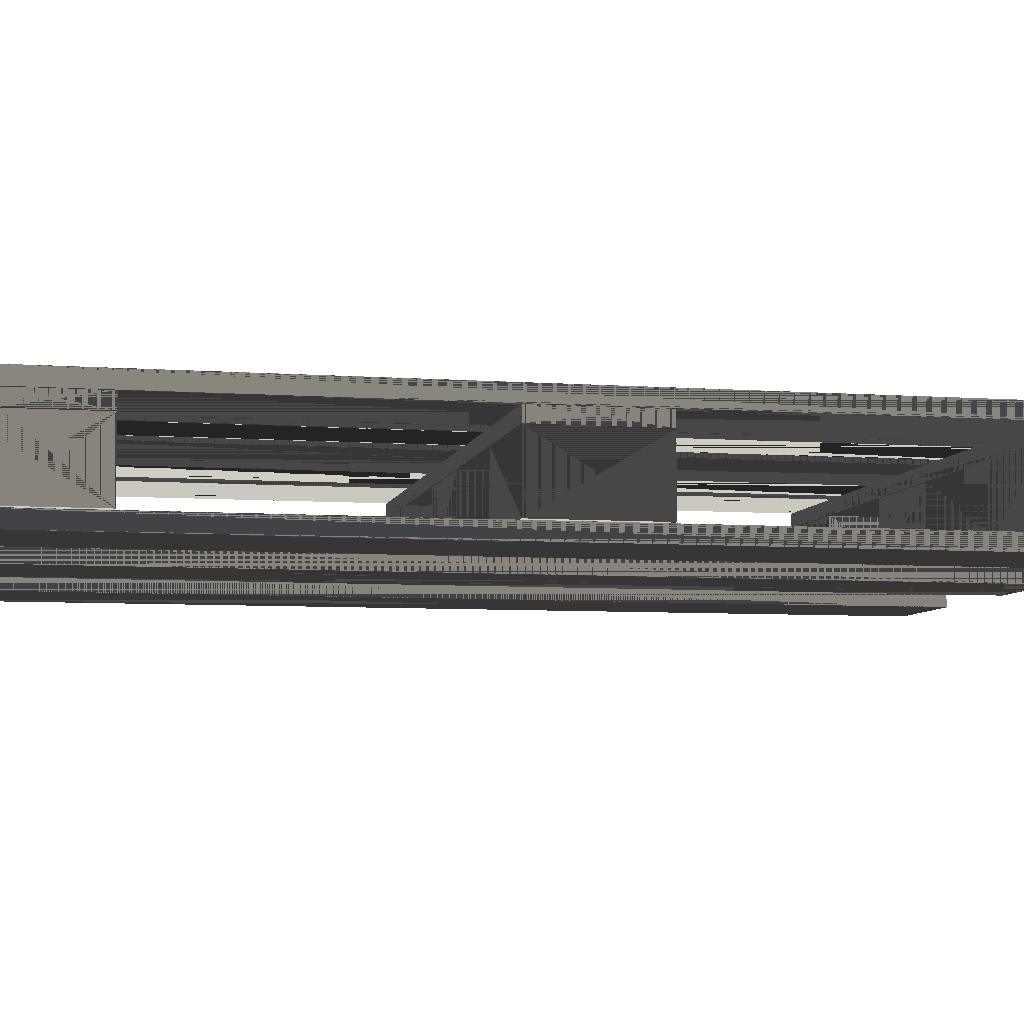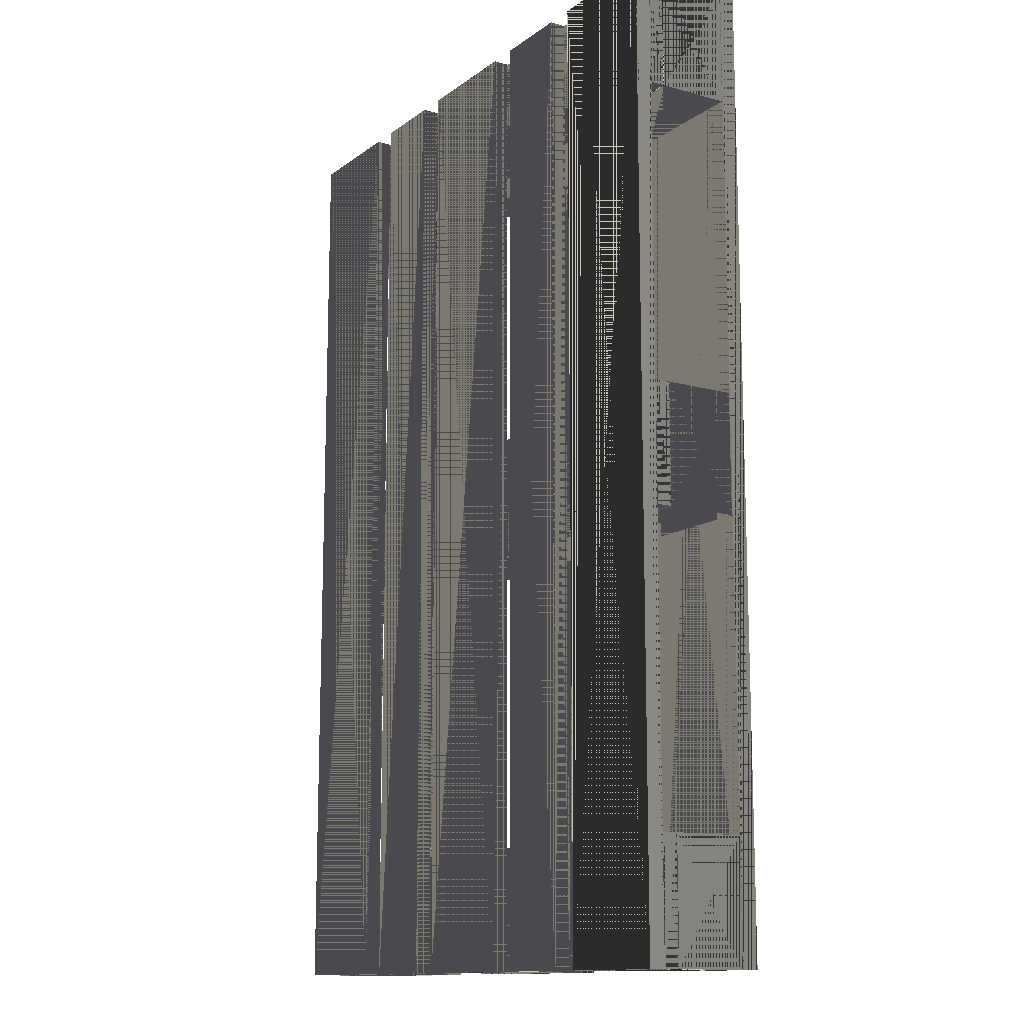
<metadata>
{"format":"obj","ext":"obj","renderer":"f3d","projection":"perspective","resolution":1024,"background":"white","views":[{"elev":-6.7,"azim":-101.9,"up":"+Y"},{"elev":-13.0,"azim":-122.4,"up":"+Z"}]}
</metadata>
<code>
g pallet
v -0.25 0.07502 -0.6
v -0.25 0.07502 0.6
v -0.4 0.07502 -0.6
v -0.4 0.07502 0.6
v -0.25 0.07502 0.6
v -0.25 0.05502 0.6
v -0.4 0.07502 0.6
v -0.4 0.05502 0.6
v -0.25 0.05502 0.6
v -0.25 0.05502 -0.6
v -0.4 0.05502 0.6
v -0.4 0.05502 -0.6
v -0.25 0.05502 -0.6
v -0.25 0.07502 -0.6
v -0.4 0.05502 -0.6
v -0.4 0.07502 -0.6
v -0.4 0.07502 -0.6
v -0.4 0.07502 0.6
v -0.4 0.05502 -0.6
v -0.4 0.05502 0.6
v -0.25 0.05502 -0.6
v -0.25 0.05502 0.6
v -0.25 0.07502 -0.6
v -0.25 0.07502 0.6
v 0.4 0.07502 -0.6
v 0.4 0.07502 0.6
v 0.25 0.07502 -0.6
v 0.25 0.07502 0.6
v 0.4 0.07502 0.6
v 0.4 0.05502 0.6
v 0.25 0.07502 0.6
v 0.25 0.05502 0.6
v 0.4 0.05502 0.6
v 0.4 0.05502 -0.6
v 0.25 0.05502 0.6
v 0.25 0.05502 -0.6
v 0.4 0.05502 -0.6
v 0.4 0.07502 -0.6
v 0.25 0.05502 -0.6
v 0.25 0.07502 -0.6
v 0.25 0.07502 -0.6
v 0.25 0.07502 0.6
v 0.25 0.05502 -0.6
v 0.25 0.05502 0.6
v 0.4 0.05502 -0.6
v 0.4 0.05502 0.6
v 0.4 0.07502 -0.6
v 0.4 0.07502 0.6
v 0.075 0.07502 -0.6
v 0.075 0.07502 0.6
v -0.075 0.07502 -0.6
v -0.075 0.07502 0.6
v 0.075 0.07502 0.6
v 0.075 0.05502 0.6
v -0.075 0.07502 0.6
v -0.075 0.05502 0.6
v 0.075 0.05502 0.6
v 0.075 0.05502 -0.6
v -0.075 0.05502 0.6
v -0.075 0.05502 -0.6
v 0.075 0.05502 -0.6
v 0.075 0.07502 -0.6
v -0.075 0.05502 -0.6
v -0.075 0.07502 -0.6
v -0.075 0.07502 -0.6
v -0.075 0.07502 0.6
v -0.075 0.05502 -0.6
v -0.075 0.05502 0.6
v 0.075 0.05502 -0.6
v 0.075 0.05502 0.6
v 0.075 0.07502 -0.6
v 0.075 0.07502 0.6
v 0.2123 0.07502 -0.6
v 0.2123 0.07502 0.6
v 0.1135 0.07502 -0.6
v 0.1135 0.07502 0.6
v 0.2123 0.07502 0.6
v 0.2123 0.05502 0.6
v 0.1135 0.07502 0.6
v 0.1135 0.05502 0.6
v 0.2123 0.05502 0.6
v 0.2123 0.05502 -0.6
v 0.1135 0.05502 0.6
v 0.1135 0.05502 -0.6
v 0.2123 0.05502 -0.6
v 0.2123 0.07502 -0.6
v 0.1135 0.05502 -0.6
v 0.1135 0.07502 -0.6
v 0.1135 0.07502 -0.6
v 0.1135 0.07502 0.6
v 0.1135 0.05502 -0.6
v 0.1135 0.05502 0.6
v 0.2123 0.05502 -0.6
v 0.2123 0.05502 0.6
v 0.2123 0.07502 -0.6
v 0.2123 0.07502 0.6
v -0.1139 0.07502 -0.6
v -0.1139 0.07502 0.6
v -0.2127 0.07502 -0.6
v -0.2127 0.07502 0.6
v -0.1139 0.07502 0.6
v -0.1139 0.05502 0.6
v -0.2127 0.07502 0.6
v -0.2127 0.05502 0.6
v -0.1139 0.05502 0.6
v -0.1139 0.05502 -0.6
v -0.2127 0.05502 0.6
v -0.2127 0.05502 -0.6
v -0.1139 0.05502 -0.6
v -0.1139 0.07502 -0.6
v -0.2127 0.05502 -0.6
v -0.2127 0.07502 -0.6
v -0.2127 0.07502 -0.6
v -0.2127 0.07502 0.6
v -0.2127 0.05502 -0.6
v -0.2127 0.05502 0.6
v -0.1139 0.05502 -0.6
v -0.1139 0.05502 0.6
v -0.1139 0.07502 -0.6
v -0.1139 0.07502 0.6
v 0.4 0.07502 -0.6
v 0.4 0.07502 0.6
v 0.25 0.07502 -0.6
v 0.25 0.07502 0.6
v 0.4 0.07502 0.6
v 0.4 0.05502 0.6
v 0.25 0.07502 0.6
v 0.25 0.05502 0.6
v 0.4 0.05502 0.6
v 0.4 0.05502 -0.6
v 0.25 0.05502 0.6
v 0.25 0.05502 -0.6
v 0.4 0.05502 -0.6
v 0.4 0.07502 -0.6
v 0.25 0.05502 -0.6
v 0.25 0.07502 -0.6
v 0.25 0.07502 -0.6
v 0.25 0.07502 0.6
v 0.25 0.05502 -0.6
v 0.25 0.05502 0.6
v 0.4 0.05502 -0.6
v 0.4 0.05502 0.6
v 0.4 0.07502 -0.6
v 0.4 0.07502 0.6
v -0.25 0.07502 -0.6
v -0.25 0.07502 0.6
v -0.4 0.07502 -0.6
v -0.4 0.07502 0.6
v -0.25 0.07502 0.6
v -0.25 0.05502 0.6
v -0.4 0.07502 0.6
v -0.4 0.05502 0.6
v -0.25 0.05502 0.6
v -0.25 0.05502 -0.6
v -0.4 0.05502 0.6
v -0.4 0.05502 -0.6
v -0.25 0.05502 -0.6
v -0.25 0.07502 -0.6
v -0.4 0.05502 -0.6
v -0.4 0.07502 -0.6
v -0.4 0.07502 -0.6
v -0.4 0.07502 0.6
v -0.4 0.05502 -0.6
v -0.4 0.05502 0.6
v -0.25 0.05502 -0.6
v -0.25 0.05502 0.6
v -0.25 0.07502 -0.6
v -0.25 0.07502 0.6
v 0.075 -0.05498 -0.6
v 0.075 -0.05498 0.6
v -0.075 -0.05498 -0.6
v -0.075 -0.05498 0.6
v 0.075 -0.05498 0.6
v 0.075 -0.07498 0.6
v -0.075 -0.05498 0.6
v -0.075 -0.07498 0.6
v 0.075 -0.07498 0.6
v 0.075 -0.07498 -0.6
v -0.075 -0.07498 0.6
v -0.075 -0.07498 -0.6
v 0.075 -0.07498 -0.6
v 0.075 -0.05498 -0.6
v -0.075 -0.07498 -0.6
v -0.075 -0.05498 -0.6
v -0.075 -0.05498 -0.6
v -0.075 -0.05498 0.6
v -0.075 -0.07498 -0.6
v -0.075 -0.07498 0.6
v 0.075 -0.07498 -0.6
v 0.075 -0.07498 0.6
v 0.075 -0.05498 -0.6
v 0.075 -0.05498 0.6
v -0.25 -0.05498 -0.6
v -0.25 -0.05498 0.6
v -0.4 -0.05498 -0.6
v -0.4 -0.05498 0.6
v -0.25 -0.05498 0.6
v -0.25 -0.07498 0.6
v -0.4 -0.05498 0.6
v -0.4 -0.07498 0.6
v -0.25 -0.07498 0.6
v -0.25 -0.07498 -0.6
v -0.4 -0.07498 0.6
v -0.4 -0.07498 -0.6
v -0.25 -0.07498 -0.6
v -0.25 -0.05498 -0.6
v -0.4 -0.07498 -0.6
v -0.4 -0.05498 -0.6
v -0.4 -0.05498 -0.6
v -0.4 -0.05498 0.6
v -0.4 -0.07498 -0.6
v -0.4 -0.07498 0.6
v -0.25 -0.07498 -0.6
v -0.25 -0.07498 0.6
v -0.25 -0.05498 -0.6
v -0.25 -0.05498 0.6
v 0.4 -0.05498 -0.6
v 0.4 -0.05498 0.6
v 0.25 -0.05498 -0.6
v 0.25 -0.05498 0.6
v 0.4 -0.05498 0.6
v 0.4 -0.07498 0.6
v 0.25 -0.05498 0.6
v 0.25 -0.07498 0.6
v 0.4 -0.07498 0.6
v 0.4 -0.07498 -0.6
v 0.25 -0.07498 0.6
v 0.25 -0.07498 -0.6
v 0.4 -0.07498 -0.6
v 0.4 -0.05498 -0.6
v 0.25 -0.07498 -0.6
v 0.25 -0.05498 -0.6
v 0.25 -0.05498 -0.6
v 0.25 -0.05498 0.6
v 0.25 -0.07498 -0.6
v 0.25 -0.07498 0.6
v 0.4 -0.07498 -0.6
v 0.4 -0.07498 0.6
v 0.4 -0.05498 -0.6
v 0.4 -0.05498 0.6
v -0.4 0.05449 0.45
v 0.4 0.05449 0.45
v -0.4 0.05449 0.6
v 0.4 0.05449 0.6
v 0.4 0.05449 0.45
v 0.4 0.03587 0.45
v 0.4 0.05449 0.6
v 0.4 0.03587 0.6
v 0.4 0.03587 0.45
v -0.4 0.03587 0.45
v 0.4 0.03587 0.6
v -0.4 0.03587 0.6
v -0.4 0.03587 0.45
v -0.4 0.05449 0.45
v -0.4 0.03587 0.6
v -0.4 0.05449 0.6
v -0.4 0.05449 0.6
v 0.4 0.05449 0.6
v -0.4 0.03587 0.6
v 0.4 0.03587 0.6
v -0.4 0.03587 0.45
v 0.4 0.03587 0.45
v -0.4 0.05449 0.45
v 0.4 0.05449 0.45
v -0.4 0.05449 -0.6
v 0.4 0.05449 -0.6
v -0.4 0.05449 -0.45
v 0.4 0.05449 -0.45
v 0.4 0.05449 -0.6
v 0.4 0.03587 -0.6
v 0.4 0.05449 -0.45
v 0.4 0.03587 -0.45
v 0.4 0.03587 -0.6
v -0.4 0.03587 -0.6
v 0.4 0.03587 -0.45
v -0.4 0.03587 -0.45
v -0.4 0.03587 -0.6
v -0.4 0.05449 -0.6
v -0.4 0.03587 -0.45
v -0.4 0.05449 -0.45
v -0.4 0.05449 -0.45
v 0.4 0.05449 -0.45
v -0.4 0.03587 -0.45
v 0.4 0.03587 -0.45
v -0.4 0.03587 -0.6
v 0.4 0.03587 -0.6
v -0.4 0.05449 -0.6
v 0.4 0.05449 -0.6
v -0.4 0.05449 -0.075
v 0.4 0.05449 -0.075
v -0.4 0.05449 0.075
v 0.4 0.05449 0.075
v 0.4 0.05449 -0.075
v 0.4 0.03587 -0.075
v 0.4 0.05449 0.075
v 0.4 0.03587 0.075
v 0.4 0.03587 -0.075
v -0.4 0.03587 -0.075
v 0.4 0.03587 0.075
v -0.4 0.03587 0.075
v -0.4 0.03587 -0.075
v -0.4 0.05449 -0.075
v -0.4 0.03587 0.075
v -0.4 0.05449 0.075
v -0.4 0.05449 0.075
v 0.4 0.05449 0.075
v -0.4 0.03587 0.075
v 0.4 0.03587 0.075
v -0.4 0.03587 -0.075
v 0.4 0.03587 -0.075
v -0.4 0.05449 -0.075
v 0.4 0.05449 -0.075
v -0.4 0.03502 -0.075
v -0.25 0.03502 -0.075
v -0.4 0.03502 0.075
v -0.25 0.03502 0.075
v -0.25 0.03502 -0.075
v -0.25 -0.05374 -0.075
v -0.25 0.03502 0.075
v -0.25 -0.05374 0.075
v -0.25 -0.05374 -0.075
v -0.4 -0.05374 -0.075
v -0.25 -0.05374 0.075
v -0.4 -0.05374 0.075
v -0.4 -0.05374 -0.075
v -0.4 0.03502 -0.075
v -0.4 -0.05374 0.075
v -0.4 0.03502 0.075
v -0.4 0.03502 0.075
v -0.25 0.03502 0.075
v -0.4 -0.05374 0.075
v -0.25 -0.05374 0.075
v -0.4 -0.05374 -0.075
v -0.25 -0.05374 -0.075
v -0.4 0.03502 -0.075
v -0.25 0.03502 -0.075
v -0.4 0.03502 -0.6
v -0.25 0.03502 -0.6
v -0.4 0.03502 -0.45
v -0.25 0.03502 -0.45
v -0.25 0.03502 -0.6
v -0.25 -0.05374 -0.6
v -0.25 0.03502 -0.45
v -0.25 -0.05374 -0.45
v -0.25 -0.05374 -0.6
v -0.4 -0.05374 -0.6
v -0.25 -0.05374 -0.45
v -0.4 -0.05374 -0.45
v -0.4 -0.05374 -0.6
v -0.4 0.03502 -0.6
v -0.4 -0.05374 -0.45
v -0.4 0.03502 -0.45
v -0.4 0.03502 -0.45
v -0.25 0.03502 -0.45
v -0.4 -0.05374 -0.45
v -0.25 -0.05374 -0.45
v -0.4 -0.05374 -0.6
v -0.25 -0.05374 -0.6
v -0.4 0.03502 -0.6
v -0.25 0.03502 -0.6
v -0.4 0.03502 0.45
v -0.25 0.03502 0.45
v -0.4 0.03502 0.6
v -0.25 0.03502 0.6
v -0.25 0.03502 0.45
v -0.25 -0.05374 0.45
v -0.25 0.03502 0.6
v -0.25 -0.05374 0.6
v -0.25 -0.05374 0.45
v -0.4 -0.05374 0.45
v -0.25 -0.05374 0.6
v -0.4 -0.05374 0.6
v -0.4 -0.05374 0.45
v -0.4 0.03502 0.45
v -0.4 -0.05374 0.6
v -0.4 0.03502 0.6
v -0.4 0.03502 0.6
v -0.25 0.03502 0.6
v -0.4 -0.05374 0.6
v -0.25 -0.05374 0.6
v -0.4 -0.05374 0.45
v -0.25 -0.05374 0.45
v -0.4 0.03502 0.45
v -0.25 0.03502 0.45
v -0.075 0.03502 -0.075
v 0.075 0.03502 -0.075
v -0.075 0.03502 0.075
v 0.075 0.03502 0.075
v 0.075 0.03502 -0.075
v 0.075 -0.05374 -0.075
v 0.075 0.03502 0.075
v 0.075 -0.05374 0.075
v 0.075 -0.05374 -0.075
v -0.075 -0.05374 -0.075
v 0.075 -0.05374 0.075
v -0.075 -0.05374 0.075
v -0.075 -0.05374 -0.075
v -0.075 0.03502 -0.075
v -0.075 -0.05374 0.075
v -0.075 0.03502 0.075
v -0.075 0.03502 0.075
v 0.075 0.03502 0.075
v -0.075 -0.05374 0.075
v 0.075 -0.05374 0.075
v -0.075 -0.05374 -0.075
v 0.075 -0.05374 -0.075
v -0.075 0.03502 -0.075
v 0.075 0.03502 -0.075
v -0.075 0.03502 -0.6
v 0.075 0.03502 -0.6
v -0.075 0.03502 -0.45
v 0.075 0.03502 -0.45
v 0.075 0.03502 -0.6
v 0.075 -0.05374 -0.6
v 0.075 0.03502 -0.45
v 0.075 -0.05374 -0.45
v 0.075 -0.05374 -0.6
v -0.075 -0.05374 -0.6
v 0.075 -0.05374 -0.45
v -0.075 -0.05374 -0.45
v -0.075 -0.05374 -0.6
v -0.075 0.03502 -0.6
v -0.075 -0.05374 -0.45
v -0.075 0.03502 -0.45
v -0.075 0.03502 -0.45
v 0.075 0.03502 -0.45
v -0.075 -0.05374 -0.45
v 0.075 -0.05374 -0.45
v -0.075 -0.05374 -0.6
v 0.075 -0.05374 -0.6
v -0.075 0.03502 -0.6
v 0.075 0.03502 -0.6
v -0.075 0.03502 0.45
v 0.075 0.03502 0.45
v -0.075 0.03502 0.6
v 0.075 0.03502 0.6
v 0.075 0.03502 0.45
v 0.075 -0.05374 0.45
v 0.075 0.03502 0.6
v 0.075 -0.05374 0.6
v 0.075 -0.05374 0.45
v -0.075 -0.05374 0.45
v 0.075 -0.05374 0.6
v -0.075 -0.05374 0.6
v -0.075 -0.05374 0.45
v -0.075 0.03502 0.45
v -0.075 -0.05374 0.6
v -0.075 0.03502 0.6
v -0.075 0.03502 0.6
v 0.075 0.03502 0.6
v -0.075 -0.05374 0.6
v 0.075 -0.05374 0.6
v -0.075 -0.05374 0.45
v 0.075 -0.05374 0.45
v -0.075 0.03502 0.45
v 0.075 0.03502 0.45
v 0.25 0.03502 -0.075
v 0.4 0.03502 -0.075
v 0.25 0.03502 0.075
v 0.4 0.03502 0.075
v 0.4 0.03502 -0.075
v 0.4 -0.05374 -0.075
v 0.4 0.03502 0.075
v 0.4 -0.05374 0.075
v 0.4 -0.05374 -0.075
v 0.25 -0.05374 -0.075
v 0.4 -0.05374 0.075
v 0.25 -0.05374 0.075
v 0.25 -0.05374 -0.075
v 0.25 0.03502 -0.075
v 0.25 -0.05374 0.075
v 0.25 0.03502 0.075
v 0.25 0.03502 0.075
v 0.4 0.03502 0.075
v 0.25 -0.05374 0.075
v 0.4 -0.05374 0.075
v 0.25 -0.05374 -0.075
v 0.4 -0.05374 -0.075
v 0.25 0.03502 -0.075
v 0.4 0.03502 -0.075
v 0.25 0.03502 -0.6
v 0.4 0.03502 -0.6
v 0.25 0.03502 -0.45
v 0.4 0.03502 -0.45
v 0.4 0.03502 -0.6
v 0.4 -0.05374 -0.6
v 0.4 0.03502 -0.45
v 0.4 -0.05374 -0.45
v 0.4 -0.05374 -0.6
v 0.25 -0.05374 -0.6
v 0.4 -0.05374 -0.45
v 0.25 -0.05374 -0.45
v 0.25 -0.05374 -0.6
v 0.25 0.03502 -0.6
v 0.25 -0.05374 -0.45
v 0.25 0.03502 -0.45
v 0.25 0.03502 -0.45
v 0.4 0.03502 -0.45
v 0.25 -0.05374 -0.45
v 0.4 -0.05374 -0.45
v 0.25 -0.05374 -0.6
v 0.4 -0.05374 -0.6
v 0.25 0.03502 -0.6
v 0.4 0.03502 -0.6
v 0.25 0.03502 0.45
v 0.4 0.03502 0.45
v 0.25 0.03502 0.6
v 0.4 0.03502 0.6
v 0.4 0.03502 0.45
v 0.4 -0.05374 0.45
v 0.4 0.03502 0.6
v 0.4 -0.05374 0.6
v 0.4 -0.05374 0.45
v 0.25 -0.05374 0.45
v 0.4 -0.05374 0.6
v 0.25 -0.05374 0.6
v 0.25 -0.05374 0.45
v 0.25 0.03502 0.45
v 0.25 -0.05374 0.6
v 0.25 0.03502 0.6
v 0.25 0.03502 0.6
v 0.4 0.03502 0.6
v 0.25 -0.05374 0.6
v 0.4 -0.05374 0.6
v 0.25 -0.05374 0.45
v 0.4 -0.05374 0.45
v 0.25 0.03502 0.45
v 0.4 0.03502 0.45
f 1 3 4 2
f 3 1 2 4
f 5 7 8 6
f 7 5 6 8
f 9 11 12 10
f 11 9 10 12
f 13 15 16 14
f 15 13 14 16
f 17 19 20 18
f 19 17 18 20
f 21 23 24 22
f 23 21 22 24
f 25 27 28 26
f 27 25 26 28
f 29 31 32 30
f 31 29 30 32
f 33 35 36 34
f 35 33 34 36
f 37 39 40 38
f 39 37 38 40
f 41 43 44 42
f 43 41 42 44
f 45 47 48 46
f 47 45 46 48
f 49 51 52 50
f 51 49 50 52
f 53 55 56 54
f 55 53 54 56
f 57 59 60 58
f 59 57 58 60
f 61 63 64 62
f 63 61 62 64
f 65 67 68 66
f 67 65 66 68
f 69 71 72 70
f 71 69 70 72
f 73 75 76 74
f 75 73 74 76
f 77 79 80 78
f 79 77 78 80
f 81 83 84 82
f 83 81 82 84
f 85 87 88 86
f 87 85 86 88
f 89 91 92 90
f 91 89 90 92
f 93 95 96 94
f 95 93 94 96
f 97 99 100 98
f 99 97 98 100
f 101 103 104 102
f 103 101 102 104
f 105 107 108 106
f 107 105 106 108
f 109 111 112 110
f 111 109 110 112
f 113 115 116 114
f 115 113 114 116
f 117 119 120 118
f 119 117 118 120
f 121 123 124 122
f 123 121 122 124
f 125 127 128 126
f 127 125 126 128
f 129 131 132 130
f 131 129 130 132
f 133 135 136 134
f 135 133 134 136
f 137 139 140 138
f 139 137 138 140
f 141 143 144 142
f 143 141 142 144
f 145 147 148 146
f 147 145 146 148
f 149 151 152 150
f 151 149 150 152
f 153 155 156 154
f 155 153 154 156
f 157 159 160 158
f 159 157 158 160
f 161 163 164 162
f 163 161 162 164
f 165 167 168 166
f 167 165 166 168
f 169 171 172 170
f 171 169 170 172
f 173 175 176 174
f 175 173 174 176
f 177 179 180 178
f 179 177 178 180
f 181 183 184 182
f 183 181 182 184
f 185 187 188 186
f 187 185 186 188
f 189 191 192 190
f 191 189 190 192
f 193 195 196 194
f 195 193 194 196
f 197 199 200 198
f 199 197 198 200
f 201 203 204 202
f 203 201 202 204
f 205 207 208 206
f 207 205 206 208
f 209 211 212 210
f 211 209 210 212
f 213 215 216 214
f 215 213 214 216
f 217 219 220 218
f 219 217 218 220
f 221 223 224 222
f 223 221 222 224
f 225 227 228 226
f 227 225 226 228
f 229 231 232 230
f 231 229 230 232
f 233 235 236 234
f 235 233 234 236
f 237 239 240 238
f 239 237 238 240
f 241 243 244 242
f 243 241 242 244
f 245 247 248 246
f 247 245 246 248
f 249 251 252 250
f 251 249 250 252
f 253 255 256 254
f 255 253 254 256
f 257 259 260 258
f 259 257 258 260
f 261 263 264 262
f 263 261 262 264
f 265 267 268 266
f 267 265 266 268
f 269 271 272 270
f 271 269 270 272
f 273 275 276 274
f 275 273 274 276
f 277 279 280 278
f 279 277 278 280
f 281 283 284 282
f 283 281 282 284
f 285 287 288 286
f 287 285 286 288
f 289 291 292 290
f 291 289 290 292
f 293 295 296 294
f 295 293 294 296
f 297 299 300 298
f 299 297 298 300
f 301 303 304 302
f 303 301 302 304
f 305 307 308 306
f 307 305 306 308
f 309 311 312 310
f 311 309 310 312
f 313 315 316 314
f 315 313 314 316
f 317 319 320 318
f 319 317 318 320
f 321 323 324 322
f 323 321 322 324
f 325 327 328 326
f 327 325 326 328
f 329 331 332 330
f 331 329 330 332
f 333 335 336 334
f 335 333 334 336
f 337 339 340 338
f 339 337 338 340
f 341 343 344 342
f 343 341 342 344
f 345 347 348 346
f 347 345 346 348
f 349 351 352 350
f 351 349 350 352
f 353 355 356 354
f 355 353 354 356
f 357 359 360 358
f 359 357 358 360
f 361 363 364 362
f 363 361 362 364
f 365 367 368 366
f 367 365 366 368
f 369 371 372 370
f 371 369 370 372
f 373 375 376 374
f 375 373 374 376
f 377 379 380 378
f 379 377 378 380
f 381 383 384 382
f 383 381 382 384
f 385 387 388 386
f 387 385 386 388
f 389 391 392 390
f 391 389 390 392
f 393 395 396 394
f 395 393 394 396
f 397 399 400 398
f 399 397 398 400
f 401 403 404 402
f 403 401 402 404
f 405 407 408 406
f 407 405 406 408
f 409 411 412 410
f 411 409 410 412
f 413 415 416 414
f 415 413 414 416
f 417 419 420 418
f 419 417 418 420
f 421 423 424 422
f 423 421 422 424
f 425 427 428 426
f 427 425 426 428
f 429 431 432 430
f 431 429 430 432
f 433 435 436 434
f 435 433 434 436
f 437 439 440 438
f 439 437 438 440
f 441 443 444 442
f 443 441 442 444
f 445 447 448 446
f 447 445 446 448
f 449 451 452 450
f 451 449 450 452
f 453 455 456 454
f 455 453 454 456
f 457 459 460 458
f 459 457 458 460
f 461 463 464 462
f 463 461 462 464
f 465 467 468 466
f 467 465 466 468
f 469 471 472 470
f 471 469 470 472
f 473 475 476 474
f 475 473 474 476
f 477 479 480 478
f 479 477 478 480
f 481 483 484 482
f 483 481 482 484
f 485 487 488 486
f 487 485 486 488
f 489 491 492 490
f 491 489 490 492
f 493 495 496 494
f 495 493 494 496
f 497 499 500 498
f 499 497 498 500
f 501 503 504 502
f 503 501 502 504
f 505 507 508 506
f 507 505 506 508
f 509 511 512 510
f 511 509 510 512
f 513 515 516 514
f 515 513 514 516
f 517 519 520 518
f 519 517 518 520
f 521 523 524 522
f 523 521 522 524
f 525 527 528 526
f 527 525 526 528

</code>
